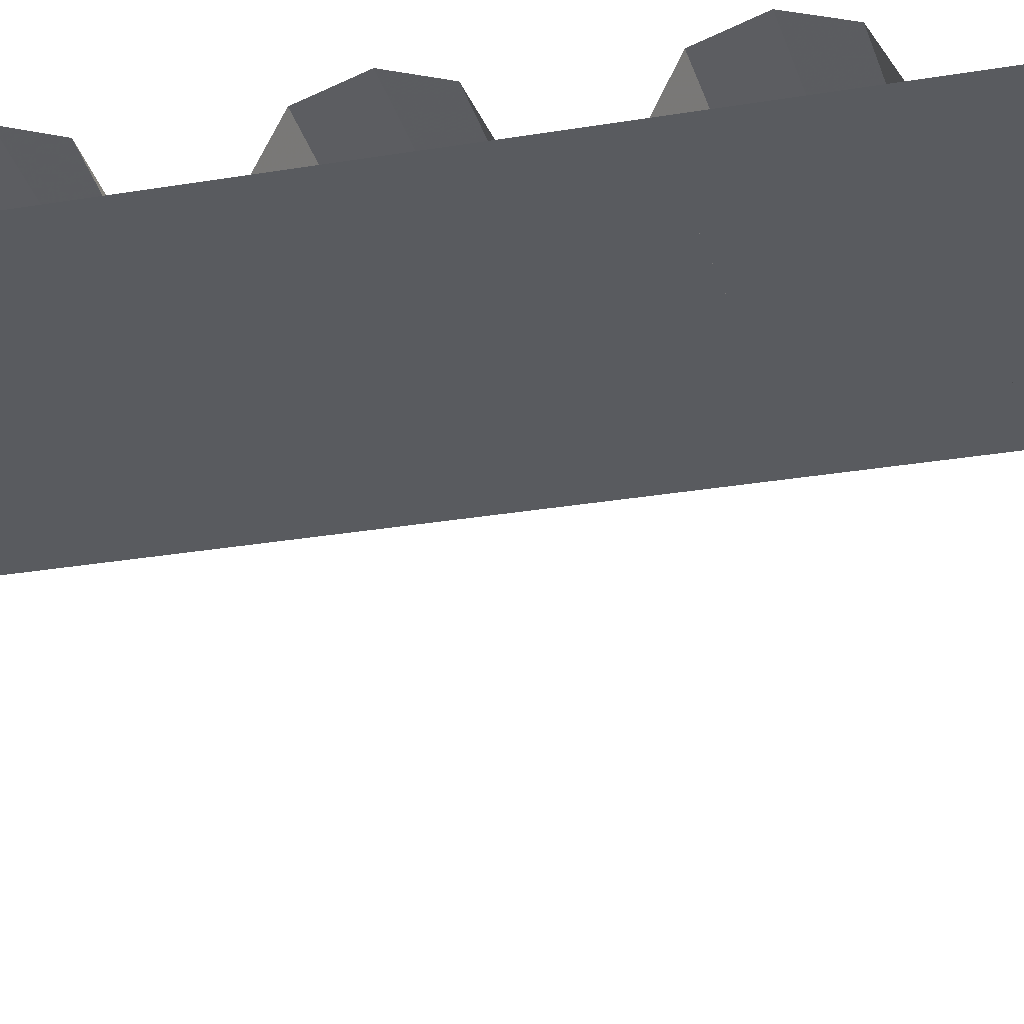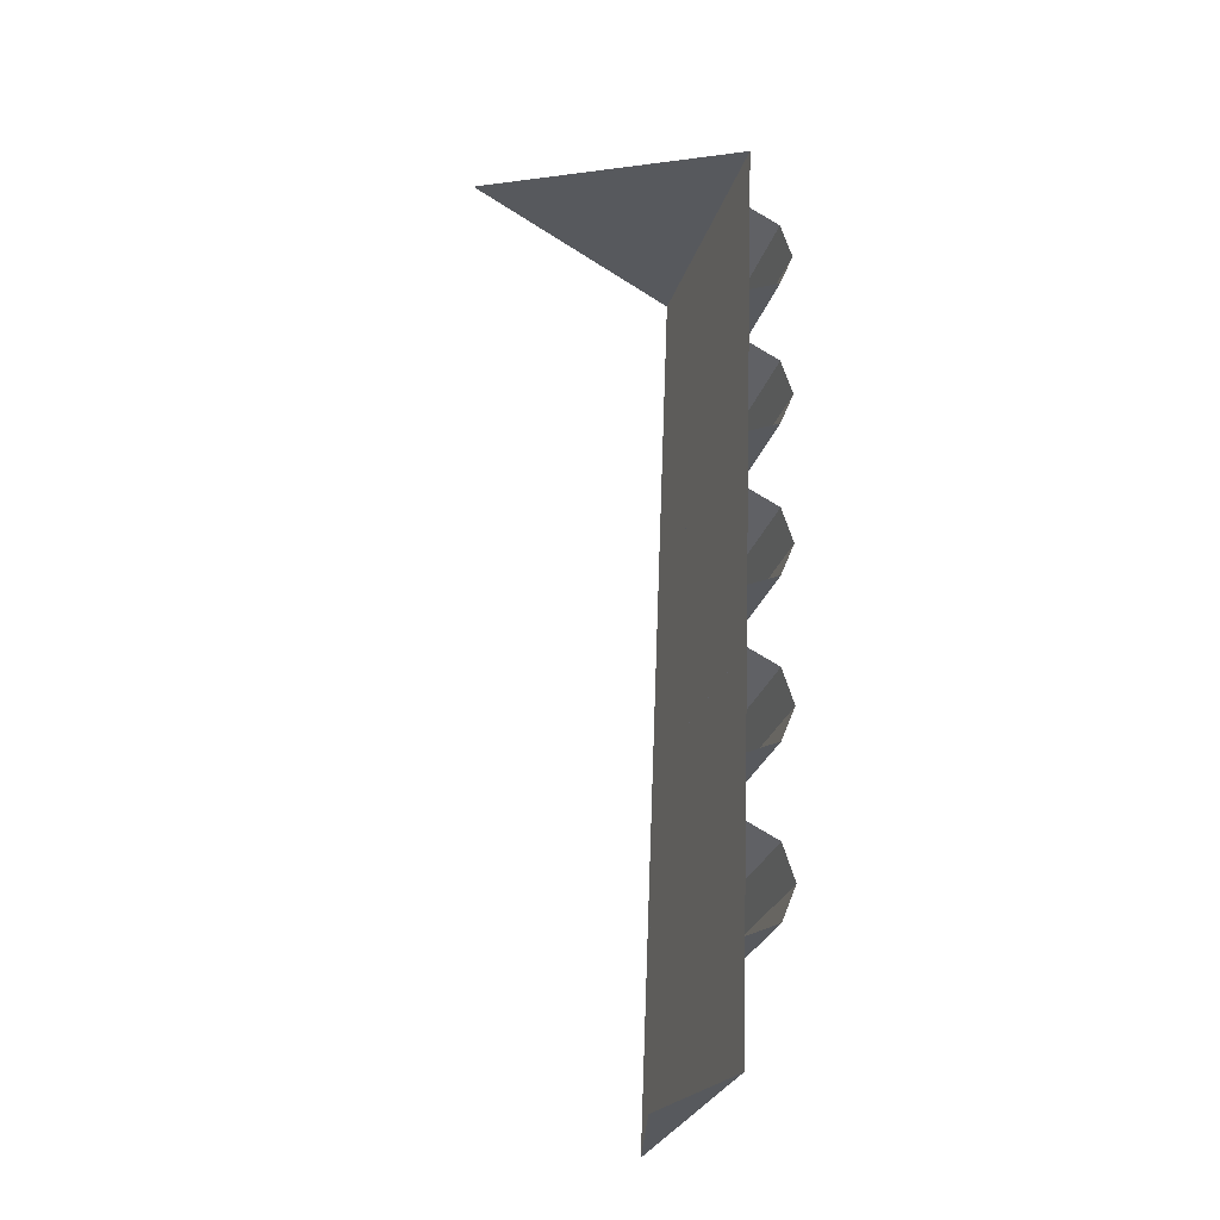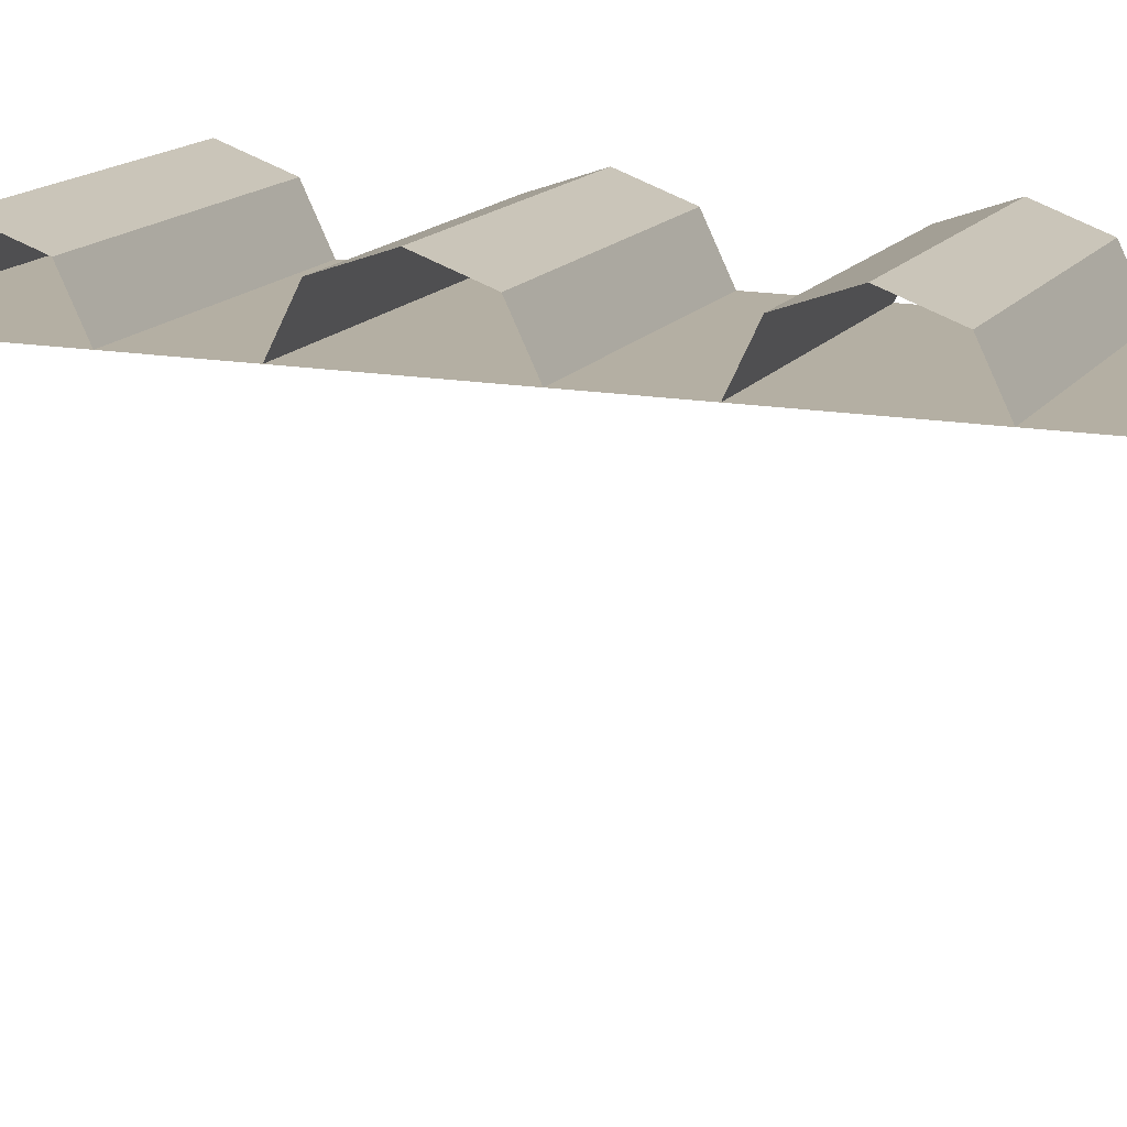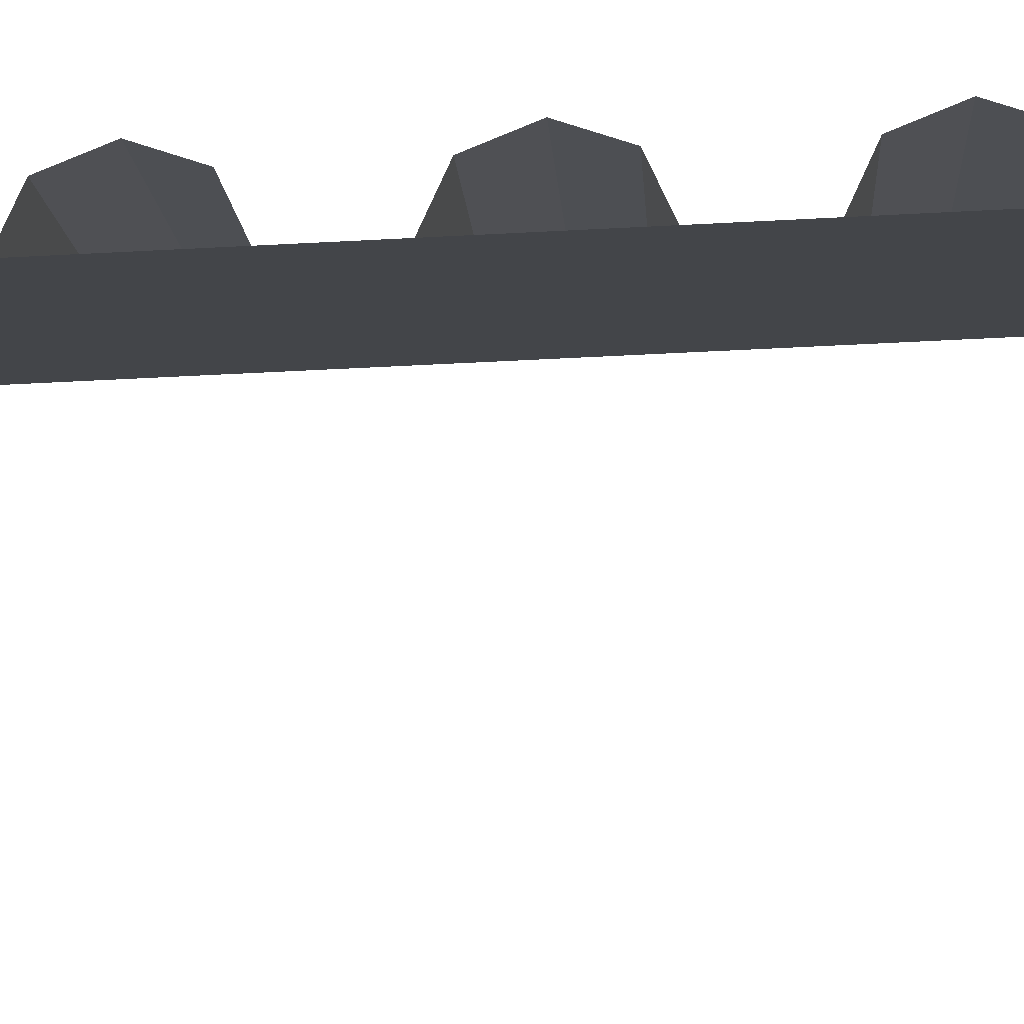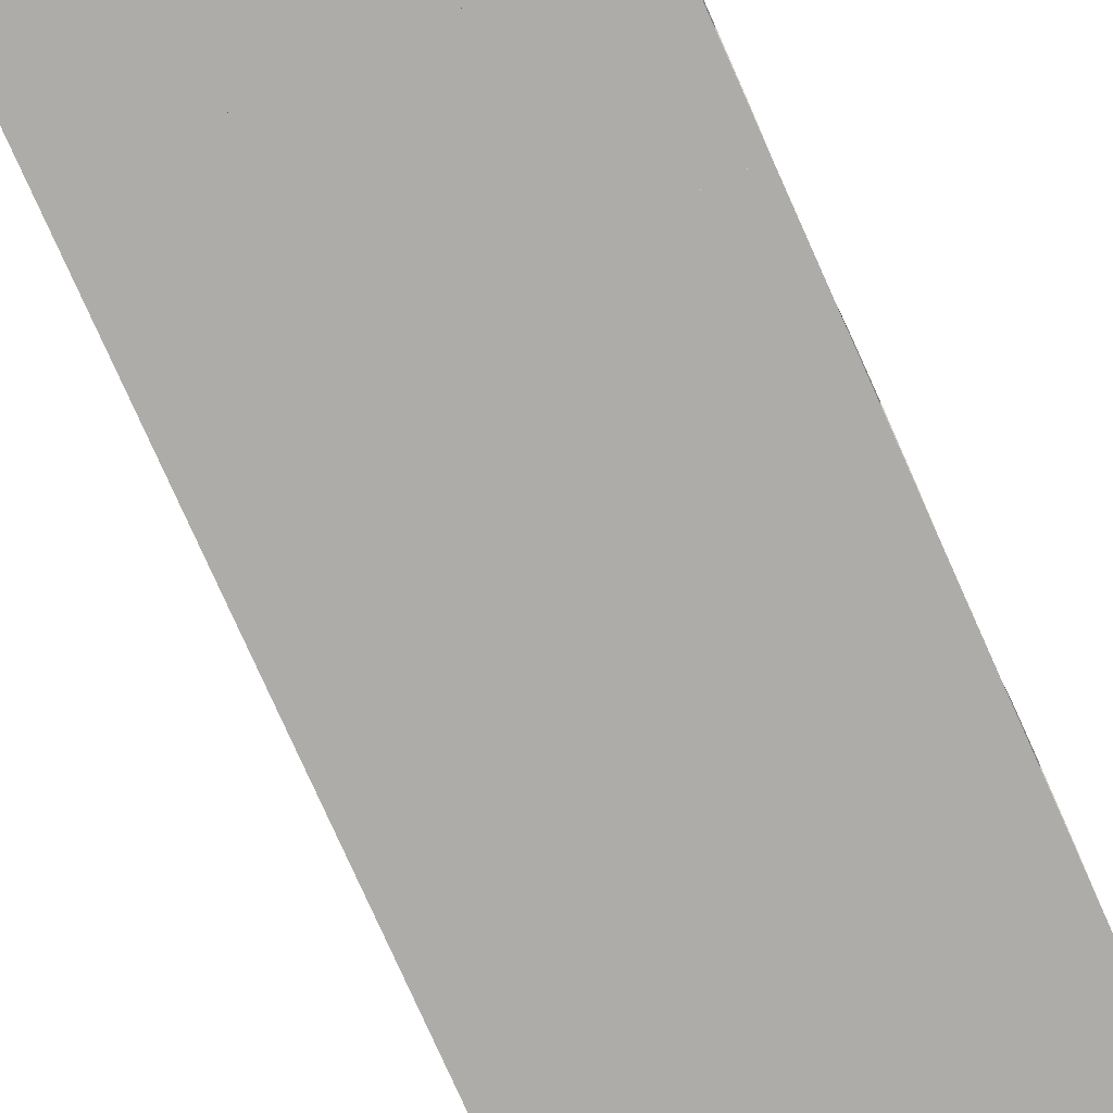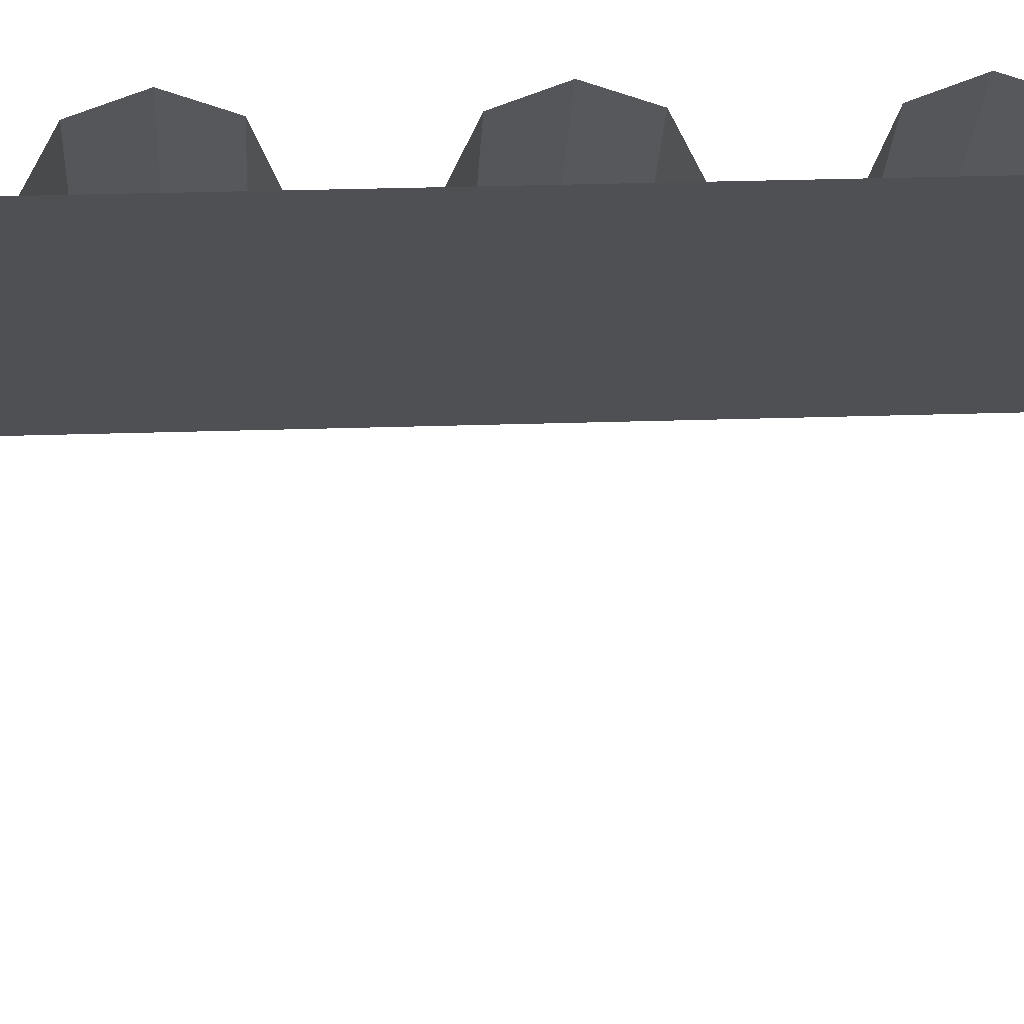
<metadata>
{"format":"obj","ext":"obj","renderer":"f3d","projection":"perspective","resolution":1024,"background":"white","views":[{"elev":-32.9,"azim":-73.9,"up":"+Z"},{"elev":-29.2,"azim":-106.9,"up":"+Y"},{"elev":10.4,"azim":-73.8,"up":"+Z"},{"elev":-8.7,"azim":92.6,"up":"+Z"},{"elev":-78.9,"azim":24.0,"up":"+Z"},{"elev":-19.4,"azim":87.7,"up":"+Z"}]}
</metadata>
<code>
v 0.1111 0.1688 0.8335
v -0.1111 0.1688 0.8335
v -0.1111 0.075 0.8297
v 0.1111 0.075 0.8297
v 0.1111 0.7913 0.8846
v 0.1111 0.8037 0.8586
v -0.1111 0.8037 0.8586
v -0.1111 0.7913 0.8846
v 0.1111 0.7612 0.8944
v 0.1111 0.7913 0.8846
v -0.1111 0.7913 0.8846
v -0.1111 0.7612 0.8944
v 0.1111 0.7312 0.8822
v 0.1111 0.7612 0.8944
v -0.1111 0.7612 0.8944
v -0.1111 0.7312 0.8822
v 0.1111 0.7188 0.8552
v 0.1111 0.7312 0.8822
v -0.1111 0.7312 0.8822
v -0.1111 0.7188 0.8552
v 0.1111 0.6538 0.8792
v 0.1111 0.6663 0.8531
v -0.1111 0.6663 0.8531
v -0.1111 0.6538 0.8792
v 0.1111 0.6238 0.889
v 0.1111 0.6538 0.8792
v -0.1111 0.6538 0.8792
v -0.1111 0.6238 0.889
v 0.1111 0.5937 0.8768
v 0.1111 0.6238 0.889
v -0.1111 0.6238 0.889
v -0.1111 0.5937 0.8768
v 0.1111 0.5813 0.8498
v 0.1111 0.5937 0.8768
v -0.1111 0.5937 0.8768
v -0.1111 0.5813 0.8498
v 0.1111 0.5163 0.8737
v 0.1111 0.5288 0.8477
v -0.1111 0.5288 0.8477
v -0.1111 0.5163 0.8737
v 0.1111 0.4863 0.8835
v 0.1111 0.5163 0.8737
v -0.1111 0.5163 0.8737
v -0.1111 0.4863 0.8835
v 0.1111 0.4562 0.8713
v 0.1111 0.4863 0.8835
v -0.1111 0.4863 0.8835
v -0.1111 0.4562 0.8713
v 0.1111 0.4437 0.8443
v 0.1111 0.4562 0.8713
v -0.1111 0.4562 0.8713
v -0.1111 0.4437 0.8443
v 0.1111 0.3788 0.8683
v 0.1111 0.3912 0.8423
v -0.1111 0.3912 0.8423
v -0.1111 0.3788 0.8683
v 0.1111 0.3488 0.8781
v 0.1111 0.3788 0.8683
v -0.1111 0.3788 0.8683
v -0.1111 0.3488 0.8781
v 0.1111 0.3187 0.8659
v 0.1111 0.3488 0.8781
v -0.1111 0.3488 0.8781
v -0.1111 0.3187 0.8659
v 0.1111 0.3063 0.8389
v 0.1111 0.3187 0.8659
v -0.1111 0.3187 0.8659
v -0.1111 0.3063 0.8389
v 0.1111 0.2413 0.8628
v 0.1111 0.2537 0.8368
v -0.1111 0.2537 0.8368
v -0.1111 0.2413 0.8628
v 0.1111 0.2112 0.8726
v 0.1111 0.2413 0.8628
v -0.1111 0.2413 0.8628
v -0.1111 0.2112 0.8726
v 0.1111 0.1812 0.8605
v 0.1111 0.2112 0.8726
v -0.1111 0.2112 0.8726
v -0.1111 0.1812 0.8605
v 0.1111 0.1687 0.8334
v 0.1111 0.1812 0.8605
v -0.1111 0.1812 0.8605
v -0.1111 0.1687 0.8334
v -0.1111 0.865 0.861
v -0.1111 0.1688 0.8335
v 0.1111 0.1688 0.8335
v 0.1111 0.865 0.861
v -0.1111 0.865 0.861
v 0.1111 0.865 0.861
v 0 0.865 0.65
v -0.1111 0.075 0.8297
v 0 0.075 0.8
v 0.1111 0.075 0.8297
g mesh7398816
f 1 2 3
f 3 4 1
g mesh7398817
f 5 6 7
f 7 8 5
f 9 10 11
f 11 12 9
f 13 14 15
f 15 16 13
f 17 18 19
f 19 20 17
g mesh7398819
f 21 22 23
f 23 24 21
f 25 26 27
f 27 28 25
f 29 30 31
f 31 32 29
f 33 34 35
f 35 36 33
g mesh7398821
f 37 38 39
f 39 40 37
f 41 42 43
f 43 44 41
f 45 46 47
f 47 48 45
f 49 50 51
f 51 52 49
g mesh7398823
f 53 54 55
f 55 56 53
f 57 58 59
f 59 60 57
f 61 62 63
f 63 64 61
f 65 66 67
f 67 68 65
g mesh7398825
f 69 70 71
f 71 72 69
f 73 74 75
f 75 76 73
f 77 78 79
f 79 80 77
f 81 82 83
f 83 84 81
f 85 86 87
f 87 88 85
f 89 90 91
f 92 93 94

</code>
